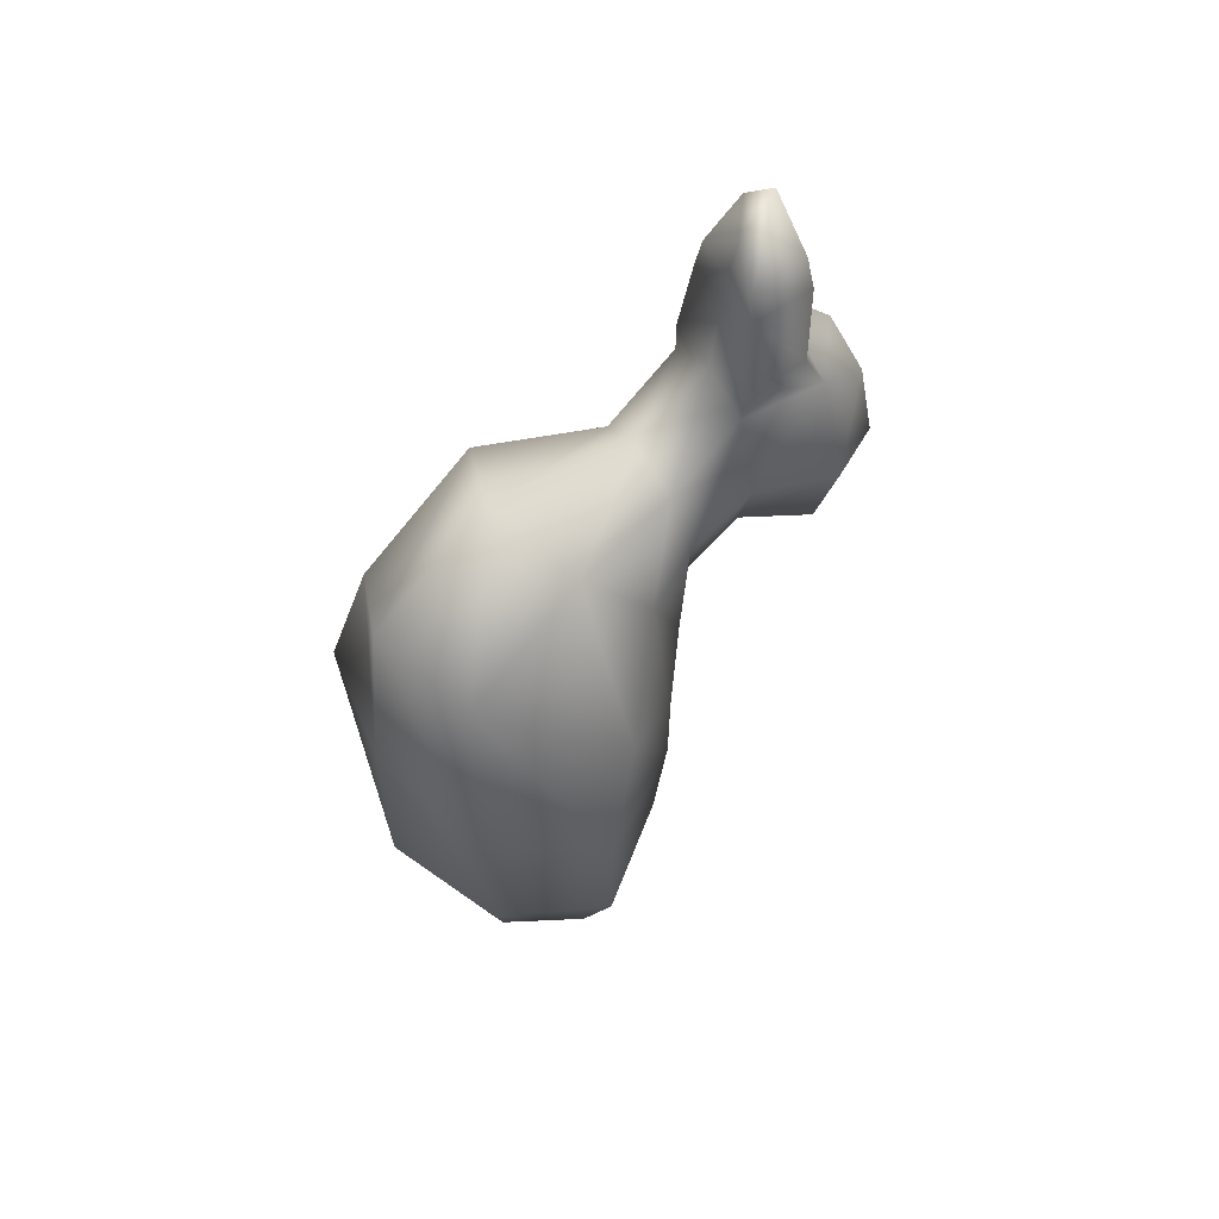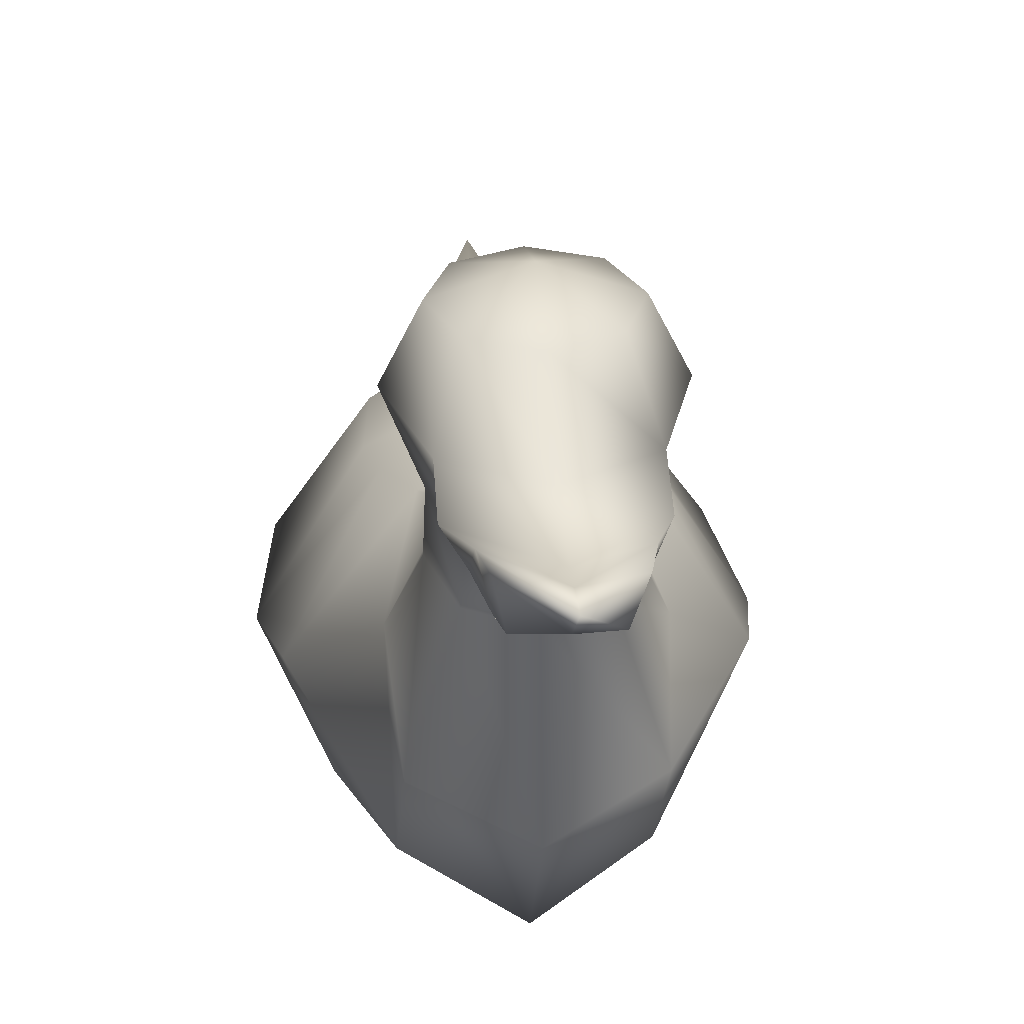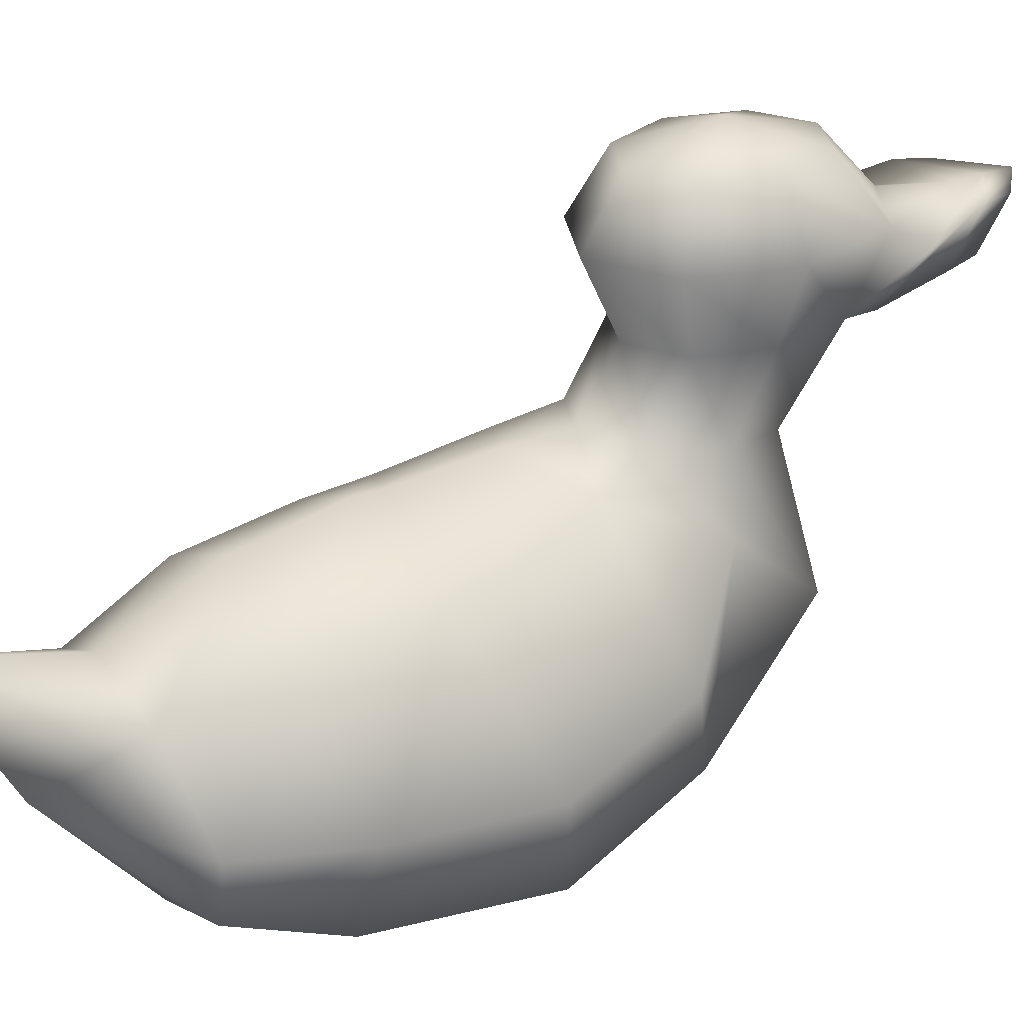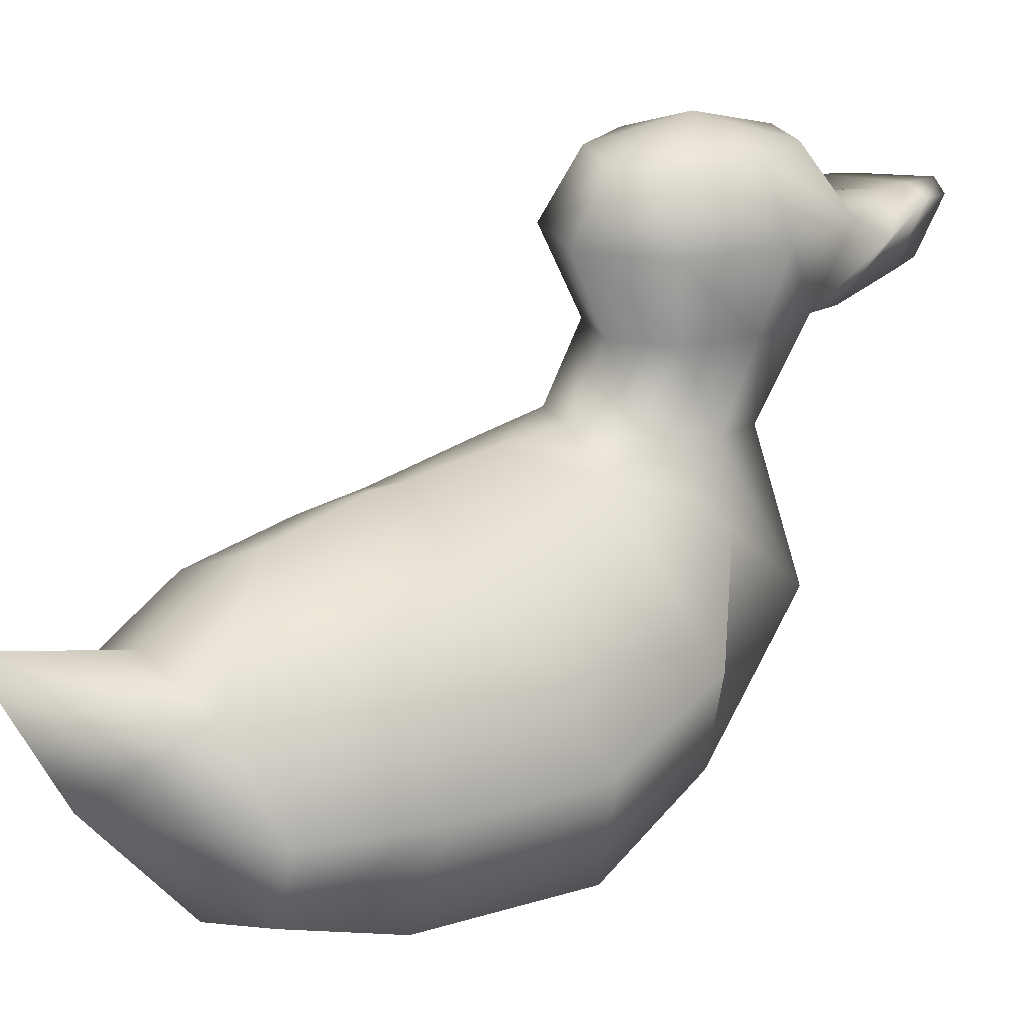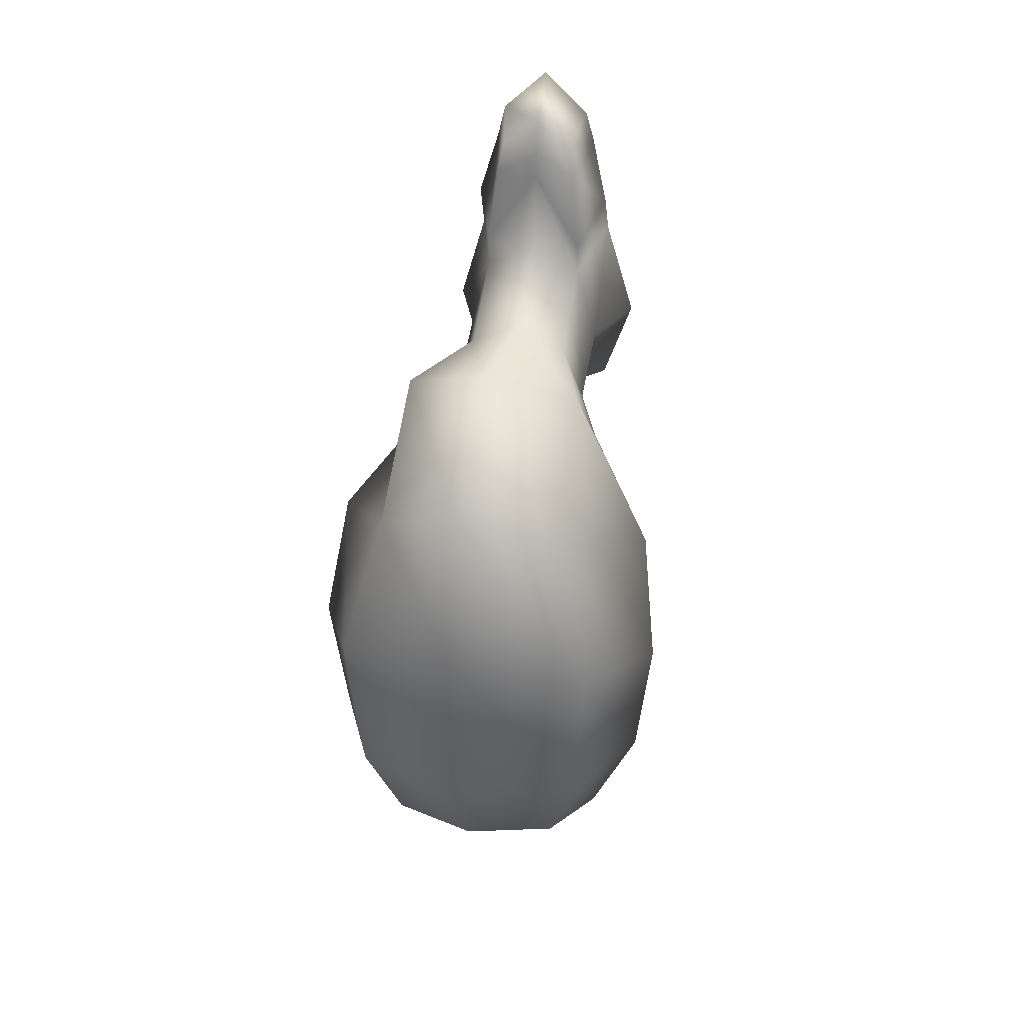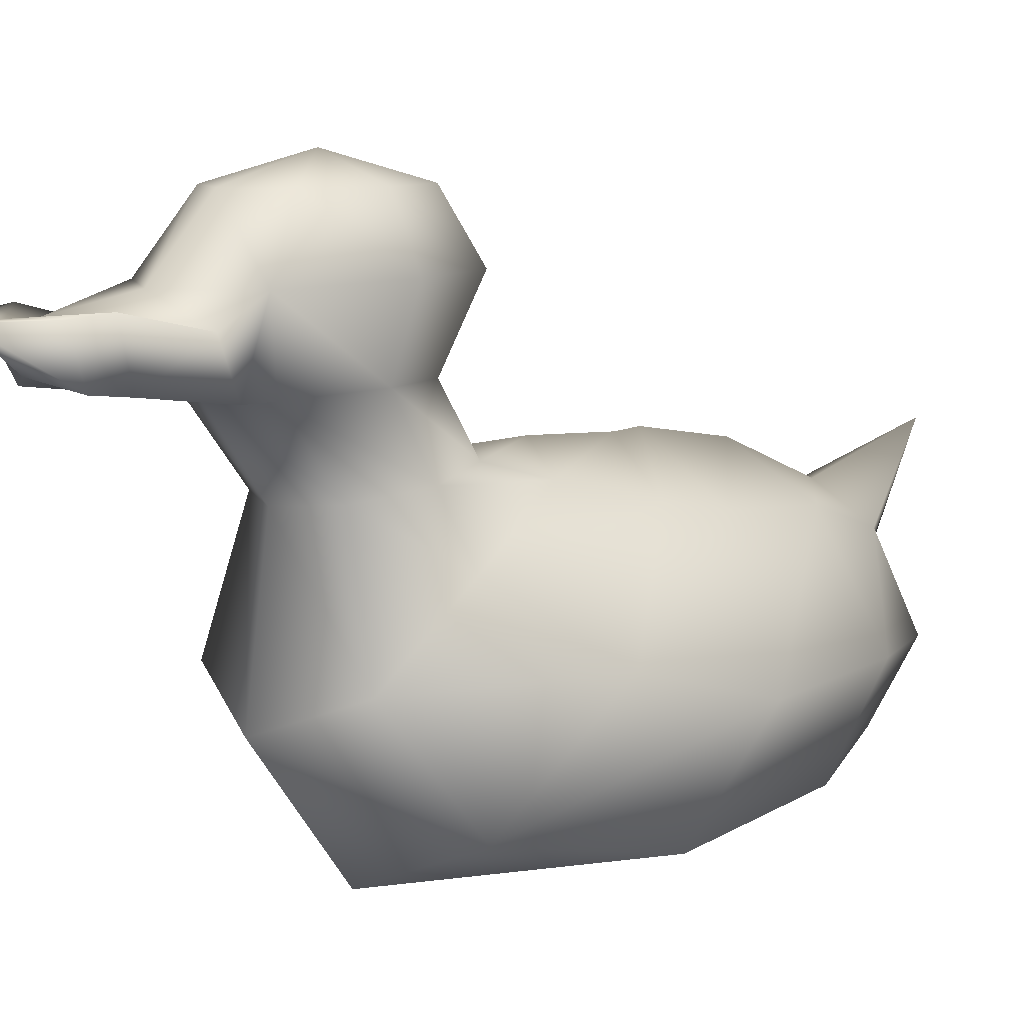
<metadata>
{"format":"obj","ext":"obj","renderer":"f3d","projection":"perspective","resolution":1024,"background":"white","views":[{"elev":54.2,"azim":56.1,"up":"+Z"},{"elev":26.3,"azim":-4.7,"up":"+Y"},{"elev":27.0,"azim":-124.2,"up":"+Y"},{"elev":20.6,"azim":-133.7,"up":"+Y"},{"elev":34.2,"azim":12.8,"up":"+Z"},{"elev":8.7,"azim":45.5,"up":"+Y"}]}
</metadata>
<code>
v 0.2155 0.5643 0.6845
v 0.1427 0.54 0.6845
v 0.1641 0.54 0.7472
v 0.2155 0.54 0.7732
v 0.267 0.54 0.7472
v 0.2883 0.54 0.6845
v 0.267 0.54 0.6217
v 0.2155 0.54 0.5957
v 0.1641 0.54 0.6217
v 0.1126 0.4812 0.6845
v 0.1427 0.4769 0.7884
v 0.2155 0.4769 0.8336
v 0.2883 0.4769 0.7884
v 0.3184 0.4812 0.6845
v 0.2883 0.4812 0.5957
v 0.2155 0.4812 0.5589
v 0.1427 0.4812 0.5957
v 0.1427 0.4063 0.6845
v 0.1641 0.402 0.7661
v 0.2155 0.402 0.7884
v 0.267 0.402 0.7661
v 0.2883 0.4063 0.6845
v 0.267 0.4063 0.6217
v 0.2155 0.4063 0.5957
v 0.1641 0.4063 0.6217
v 0.2155 0.1864 0.09982
v 0.1427 0.3358 0.6438
v 0.1641 0.3268 0.7059
v 0.2155 0.3231 0.7316
v 0.267 0.3268 0.7059
v 0.2883 0.3358 0.6438
v 0.267 0.3448 0.5816
v 0.2155 0.3485 0.5559
v 0.1641 0.3448 0.5816
v 0.1156 0.2757 0.63
v 0.1241 0.2021 0.7188
v 0.2155 0.1663 0.7544
v 0.3069 0.2021 0.7188
v 0.3155 0.2757 0.63
v 0.2862 0.3282 0.527
v 0.2155 0.3499 0.4844
v 0.1448 0.3282 0.527
v 0.04444 0.207 0.5468
v 0.122 0.08145 0.6134
v 0.2155 0.04112 0.6585
v 0.3091 0.08145 0.6134
v 0.3866 0.207 0.5468
v 0.3091 0.3043 0.438
v 0.2155 0.3446 0.3929
v 0.122 0.3043 0.438
v 0.025 0.1715 0.4188
v 0.0808 0.05504 0.4577
v 0.2155 0.025 0.4739
v 0.3502 0.05504 0.4577
v 0.406 0.1715 0.4188
v 0.3197 0.295 0.3798
v 0.2155 0.3462 0.3637
v 0.1113 0.295 0.3798
v 0.04136 0.1798 0.2764
v 0.09237 0.07419 0.2855
v 0.2155 0.03044 0.2892
v 0.3387 0.07419 0.2855
v 0.3897 0.1798 0.2764
v 0.3108 0.2854 0.2674
v 0.2155 0.3292 0.2636
v 0.1203 0.2854 0.2674
v 0.08838 0.177 0.1801
v 0.1256 0.09988 0.1946
v 0.2155 0.06794 0.2007
v 0.3054 0.09988 0.1946
v 0.3427 0.177 0.1801
v 0.2851 0.2541 0.1655
v 0.2155 0.286 0.1595
v 0.146 0.2541 0.1655
v 0.2155 0.3241 0.025
v 0.1427 0.4531 0.8327
v 0.2155 0.4633 0.9165
v 0.2883 0.4531 0.8327
v 0.164 0.402 0.7971
v 0.2155 0.4126 0.8717
v 0.267 0.402 0.7971
v 0.1609 0.4687 0.8976
v 0.2155 0.4639 0.9426
v 0.2701 0.4687 0.8976
v 0.1728 0.4126 0.8757
v 0.2155 0.4161 0.8979
v 0.2581 0.4126 0.8757
v 0.1688 0.4654 0.9301
v 0.2155 0.4629 0.975
v 0.2622 0.4654 0.9301
v 0.1788 0.4161 0.9083
v 0.2155 0.4267 0.9306
v 0.2522 0.4161 0.9083
f 1 2 3
f 1 3 4
f 1 4 5
f 1 5 6
f 1 6 7
f 1 7 8
f 1 8 9
f 1 9 2
f 2 10 11
f 2 11 3
f 3 11 12
f 3 12 4
f 4 12 13
f 4 13 5
f 5 13 14
f 5 14 6
f 6 14 15
f 6 15 7
f 7 15 16
f 7 16 8
f 8 16 17
f 8 17 9
f 9 17 10
f 9 10 2
f 10 18 19
f 10 19 11
f 13 21 22
f 13 22 14
f 14 22 23
f 14 23 15
f 15 23 24
f 15 24 16
f 16 24 25
f 16 25 17
f 17 25 18
f 17 18 10
f 26 72 71
f 26 71 70
f 26 70 69
f 26 69 68
f 26 68 67
f 26 67 74
f 34 25 24
f 24 33 34
f 33 24 23
f 23 32 33
f 32 23 22
f 22 31 32
f 31 22 21
f 21 30 31
f 30 21 20
f 20 29 30
f 29 20 19
f 19 28 29
f 28 19 18
f 18 27 28
f 27 18 25
f 25 34 27
f 42 34 33
f 33 41 42
f 41 33 32
f 32 40 41
f 40 32 31
f 31 39 40
f 39 31 30
f 30 38 39
f 38 30 29
f 29 37 38
f 37 29 28
f 28 36 37
f 36 28 27
f 27 35 36
f 35 27 34
f 34 42 35
f 50 42 41
f 41 49 50
f 49 41 40
f 40 48 49
f 48 40 39
f 39 47 48
f 47 39 38
f 38 46 47
f 46 38 37
f 37 45 46
f 45 37 36
f 36 44 45
f 44 36 35
f 35 43 44
f 43 35 42
f 42 50 43
f 58 50 49
f 49 57 58
f 57 49 48
f 48 56 57
f 56 48 47
f 47 55 56
f 55 47 46
f 46 54 55
f 54 46 45
f 45 53 54
f 53 45 44
f 44 52 53
f 52 44 43
f 43 51 52
f 51 43 50
f 50 58 51
f 66 58 57
f 57 65 66
f 65 57 56
f 56 64 65
f 64 56 55
f 55 63 64
f 63 55 54
f 54 62 63
f 62 54 53
f 53 61 62
f 61 53 52
f 52 60 61
f 60 52 51
f 51 59 60
f 59 51 58
f 58 66 59
f 74 66 65
f 65 73 74
f 73 65 64
f 64 72 73
f 72 64 63
f 63 71 72
f 71 63 62
f 62 70 71
f 70 62 61
f 61 69 70
f 69 61 60
f 60 68 69
f 68 60 59
f 59 67 68
f 67 59 66
f 66 74 67
f 75 26 74
f 75 74 73
f 75 73 72
f 75 72 26
f 88 91 92
f 88 92 89
f 89 92 93
f 89 93 90
f 76 11 19
f 19 79 76
f 79 19 20
f 20 80 79
f 77 12 11
f 11 76 77
f 80 20 21
f 21 81 80
f 81 21 13
f 13 78 81
f 78 13 12
f 12 77 78
f 82 76 79
f 79 85 82
f 85 79 80
f 80 86 85
f 83 77 76
f 76 82 83
f 86 80 81
f 81 87 86
f 87 81 78
f 78 84 87
f 84 78 77
f 77 83 84
f 88 82 85
f 85 91 88
f 91 85 86
f 86 92 91
f 89 83 82
f 82 88 89
f 92 86 87
f 87 93 92
f 93 87 84
f 84 90 93
f 90 84 83
f 83 89 90

</code>
